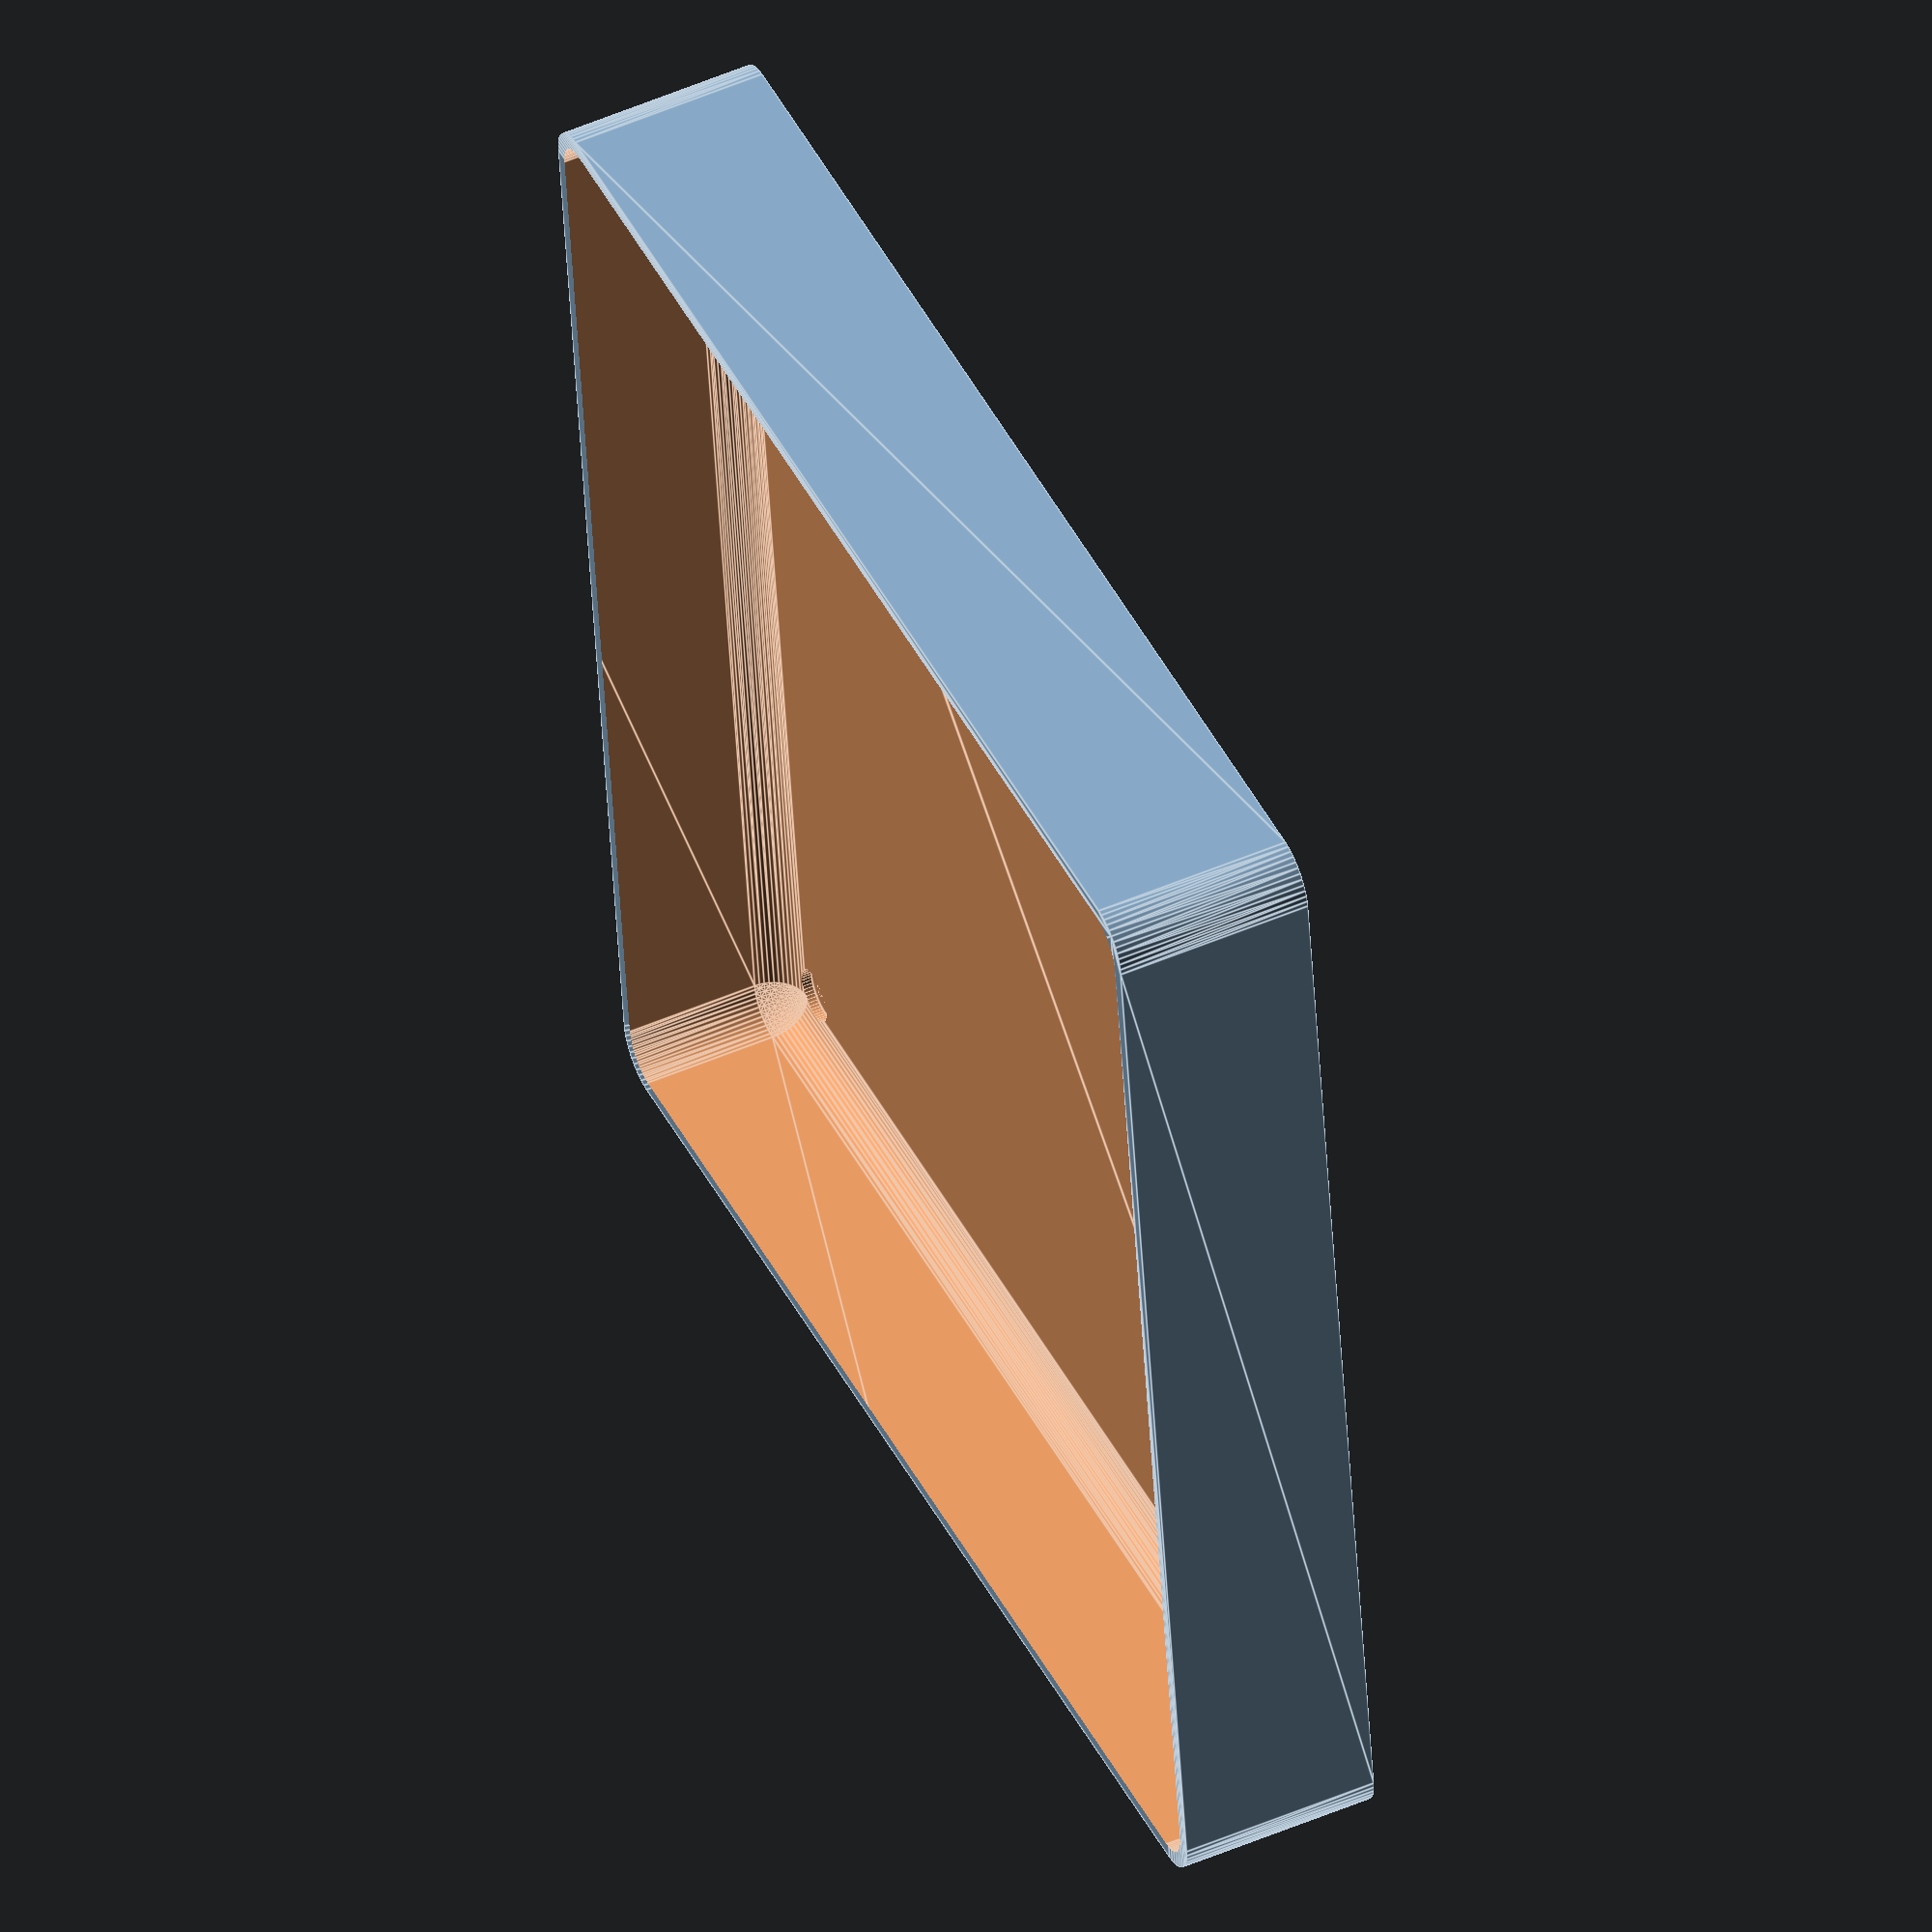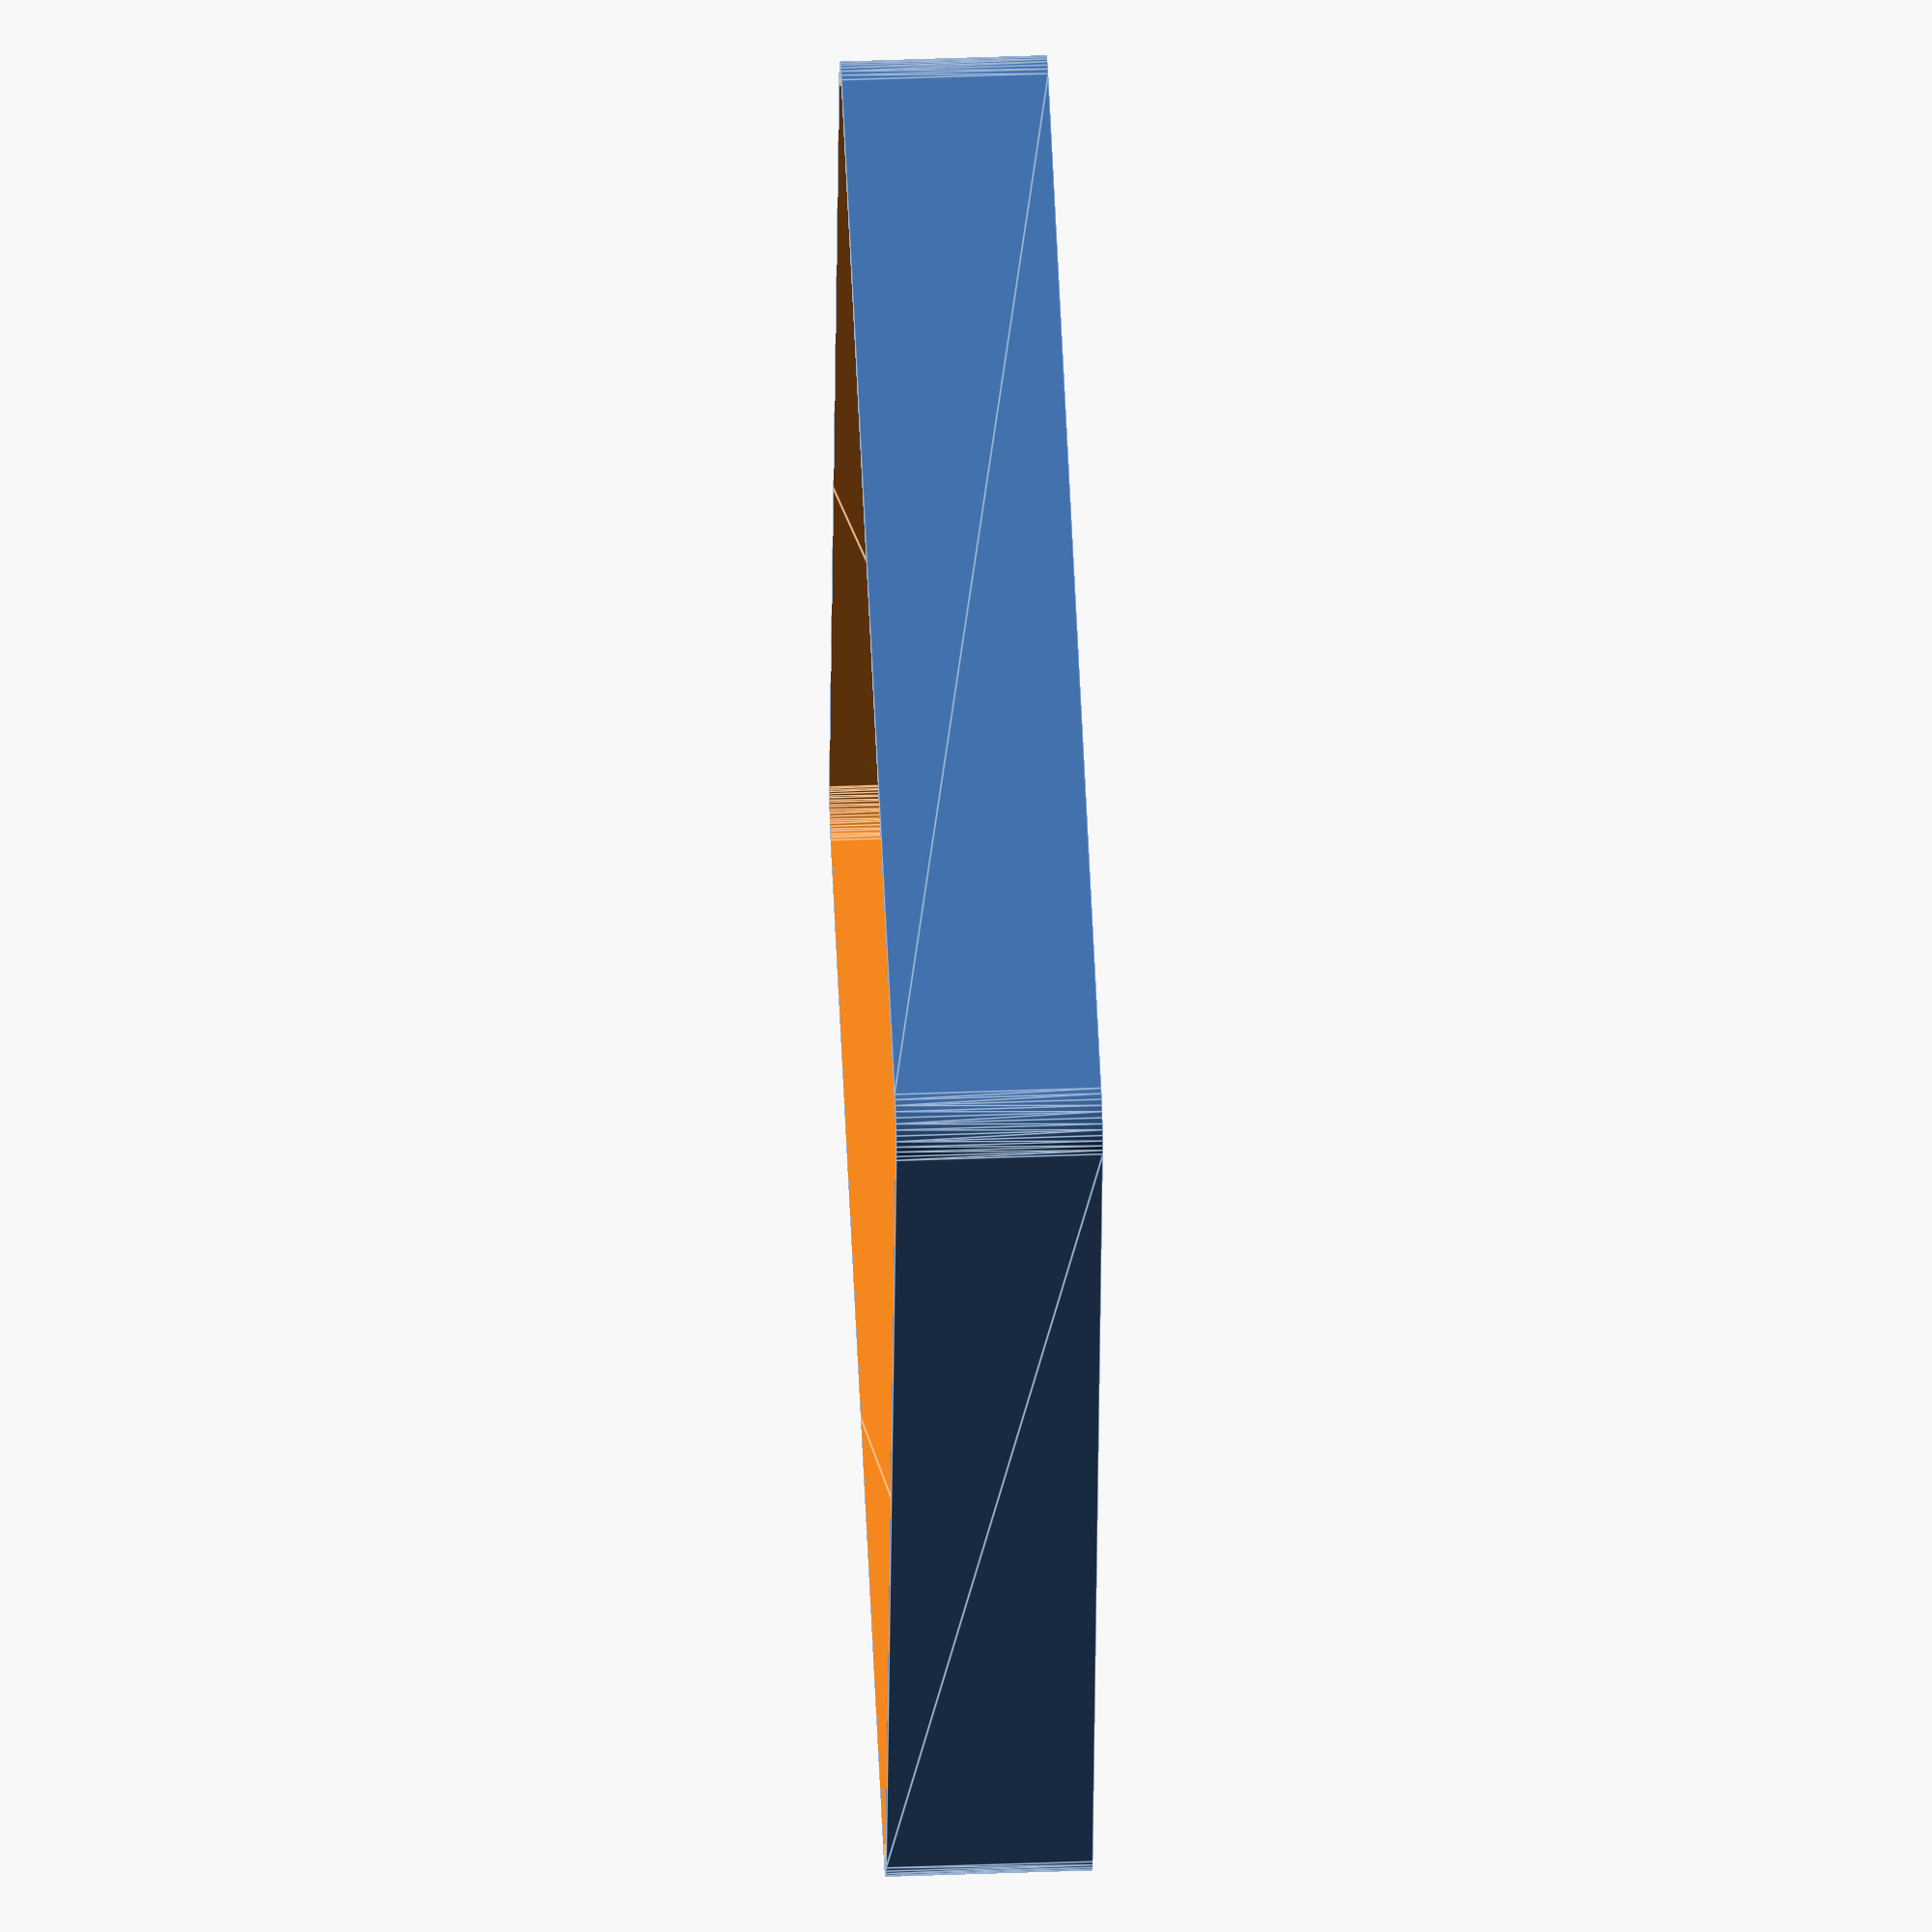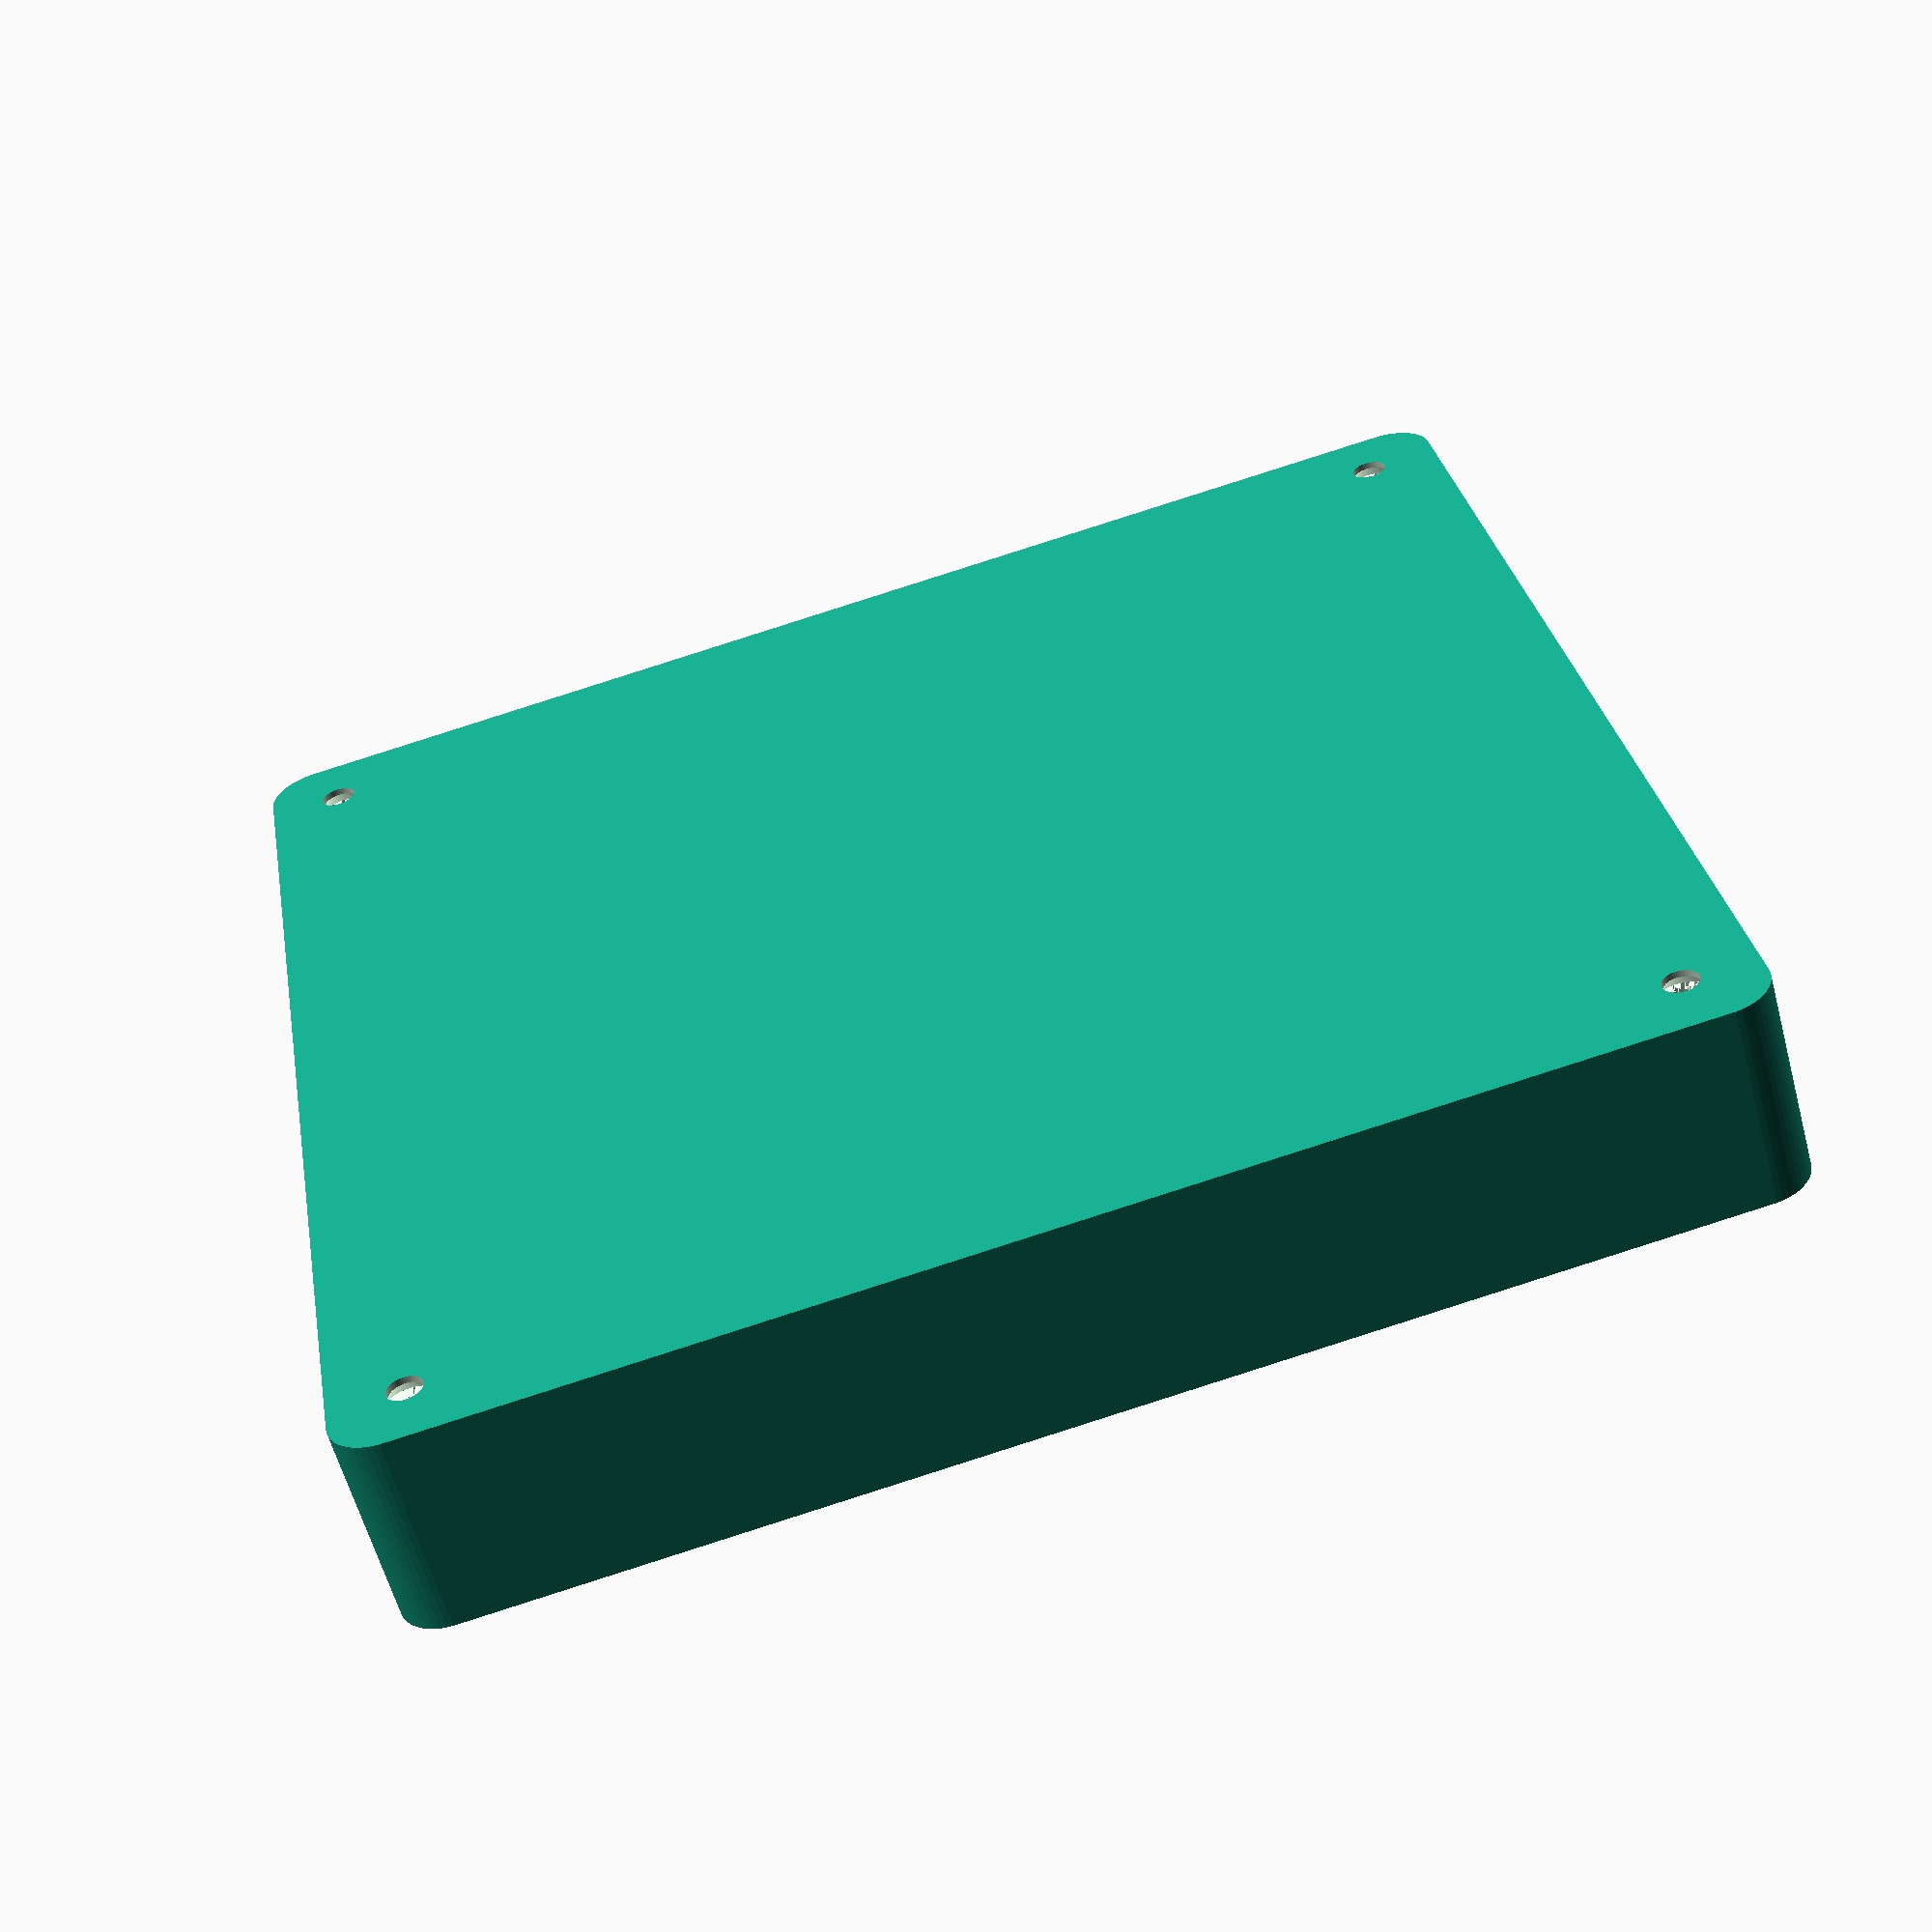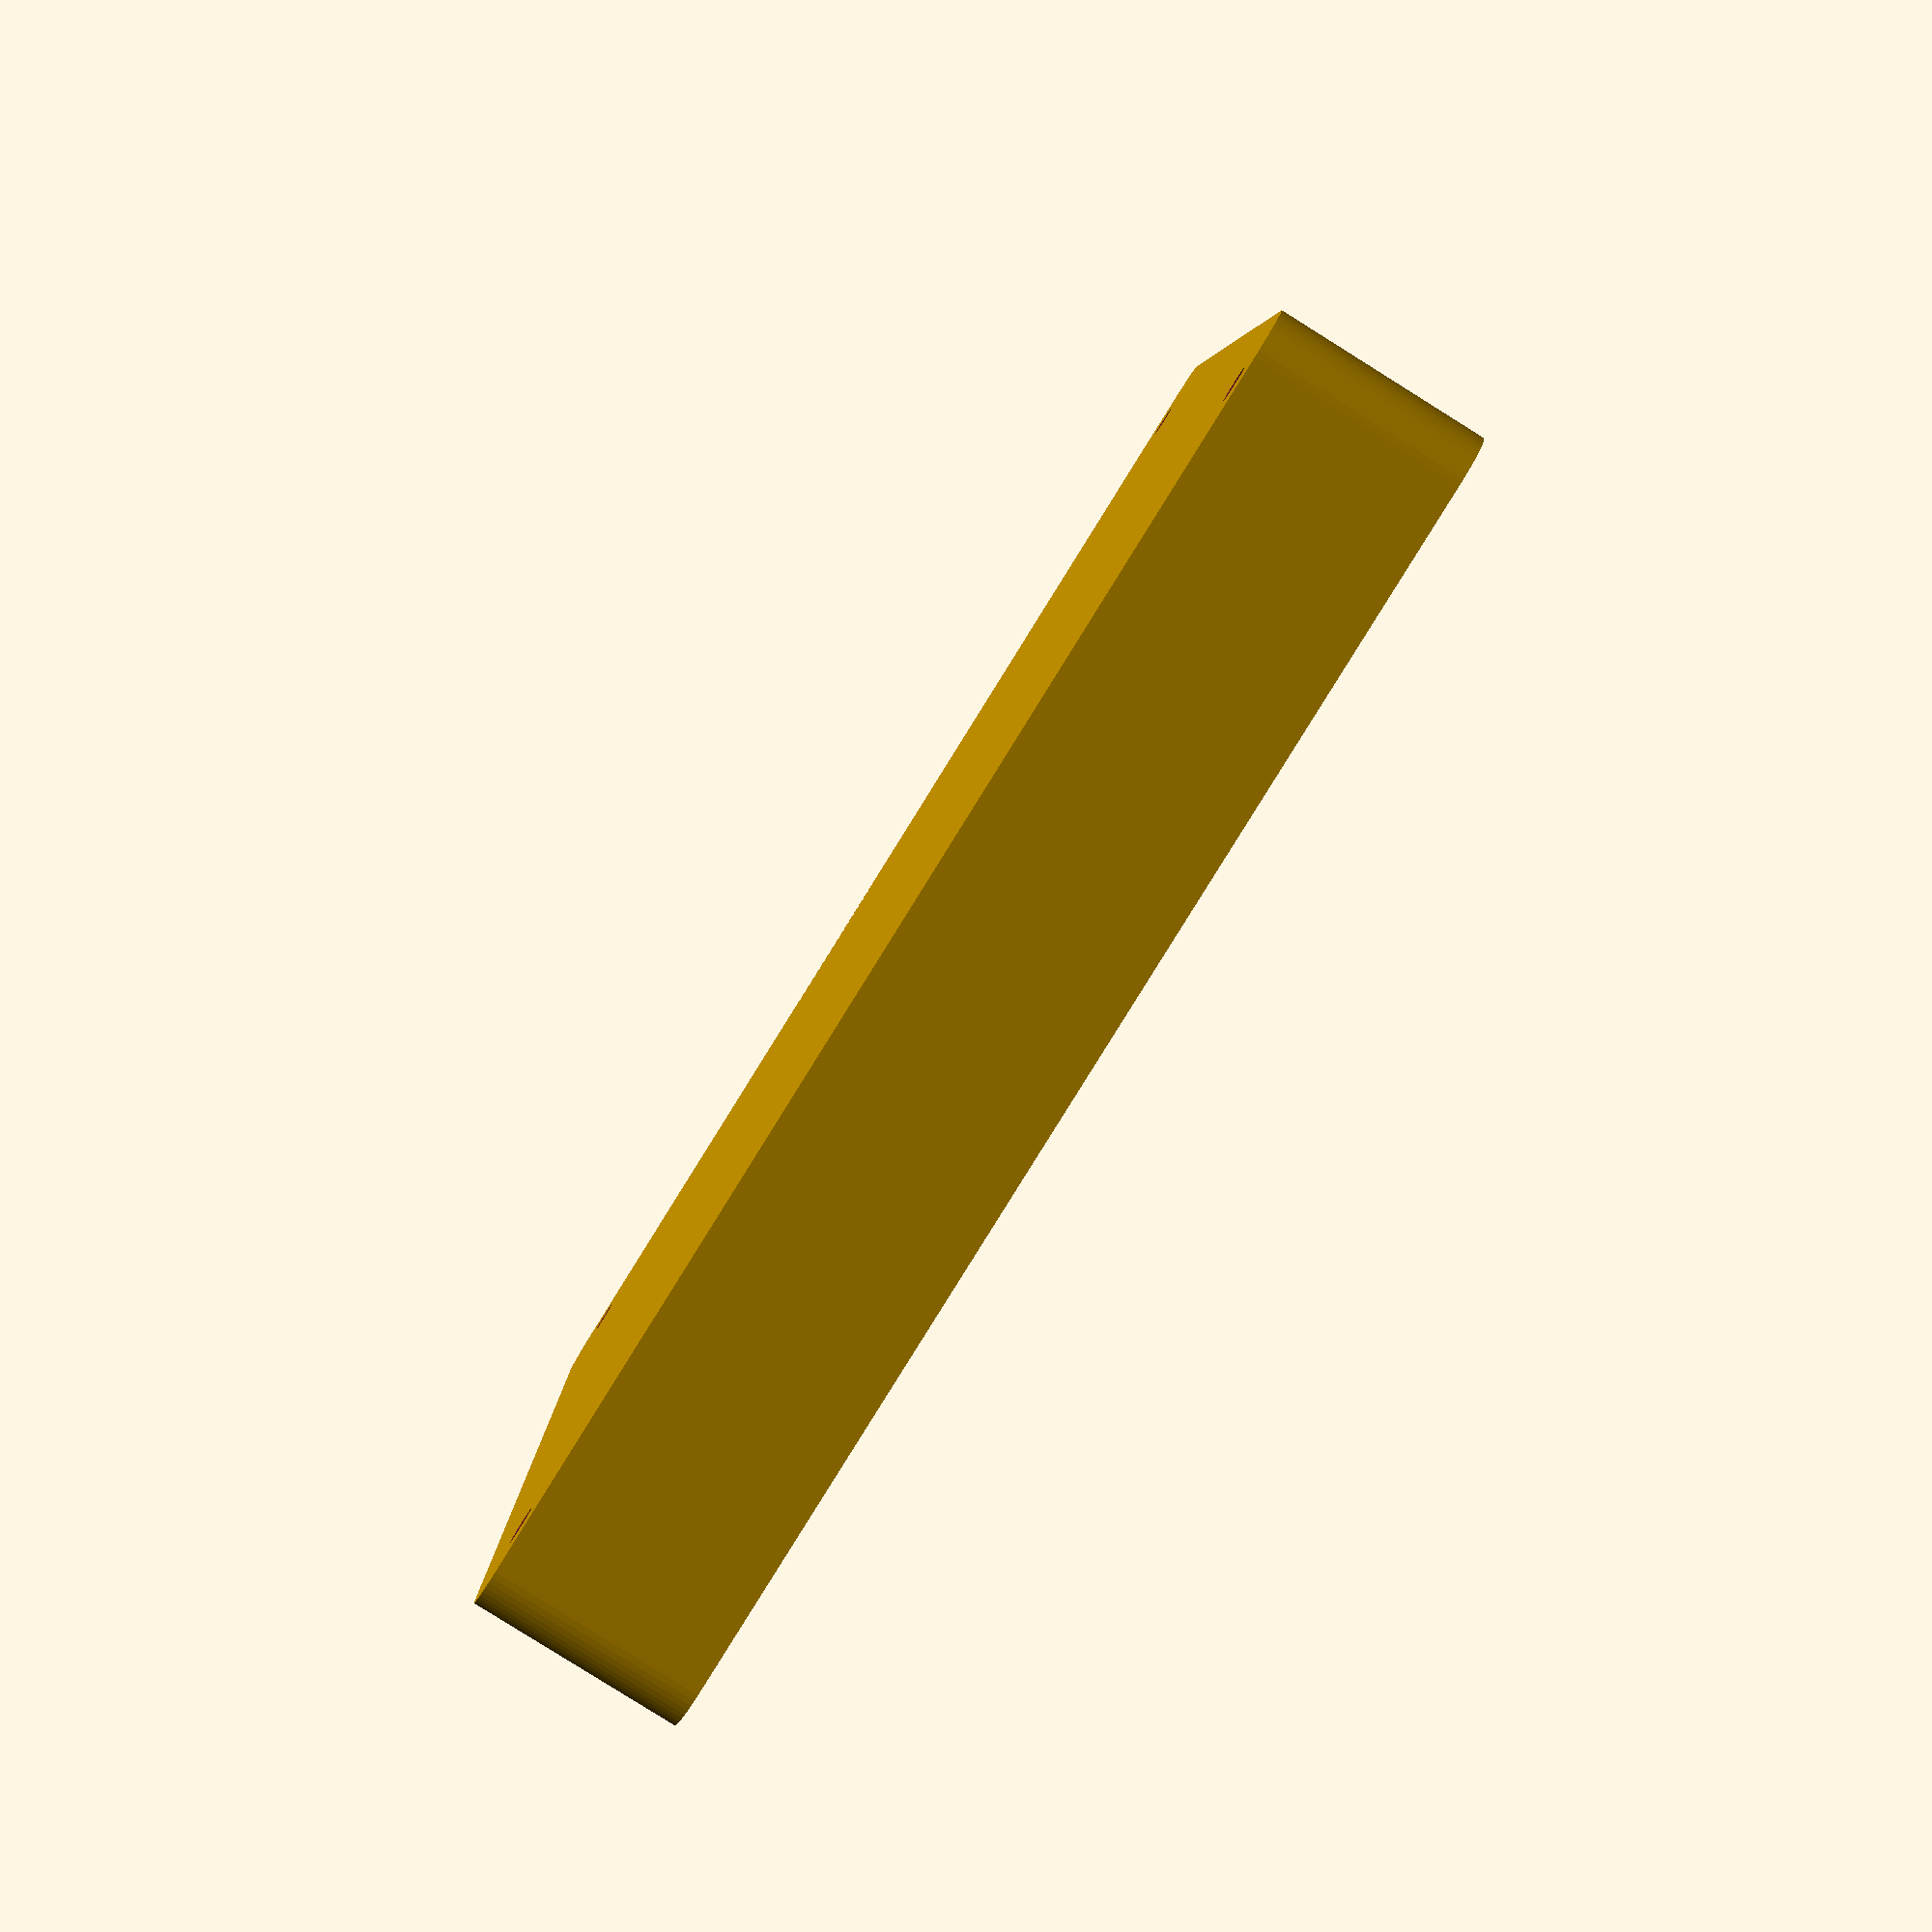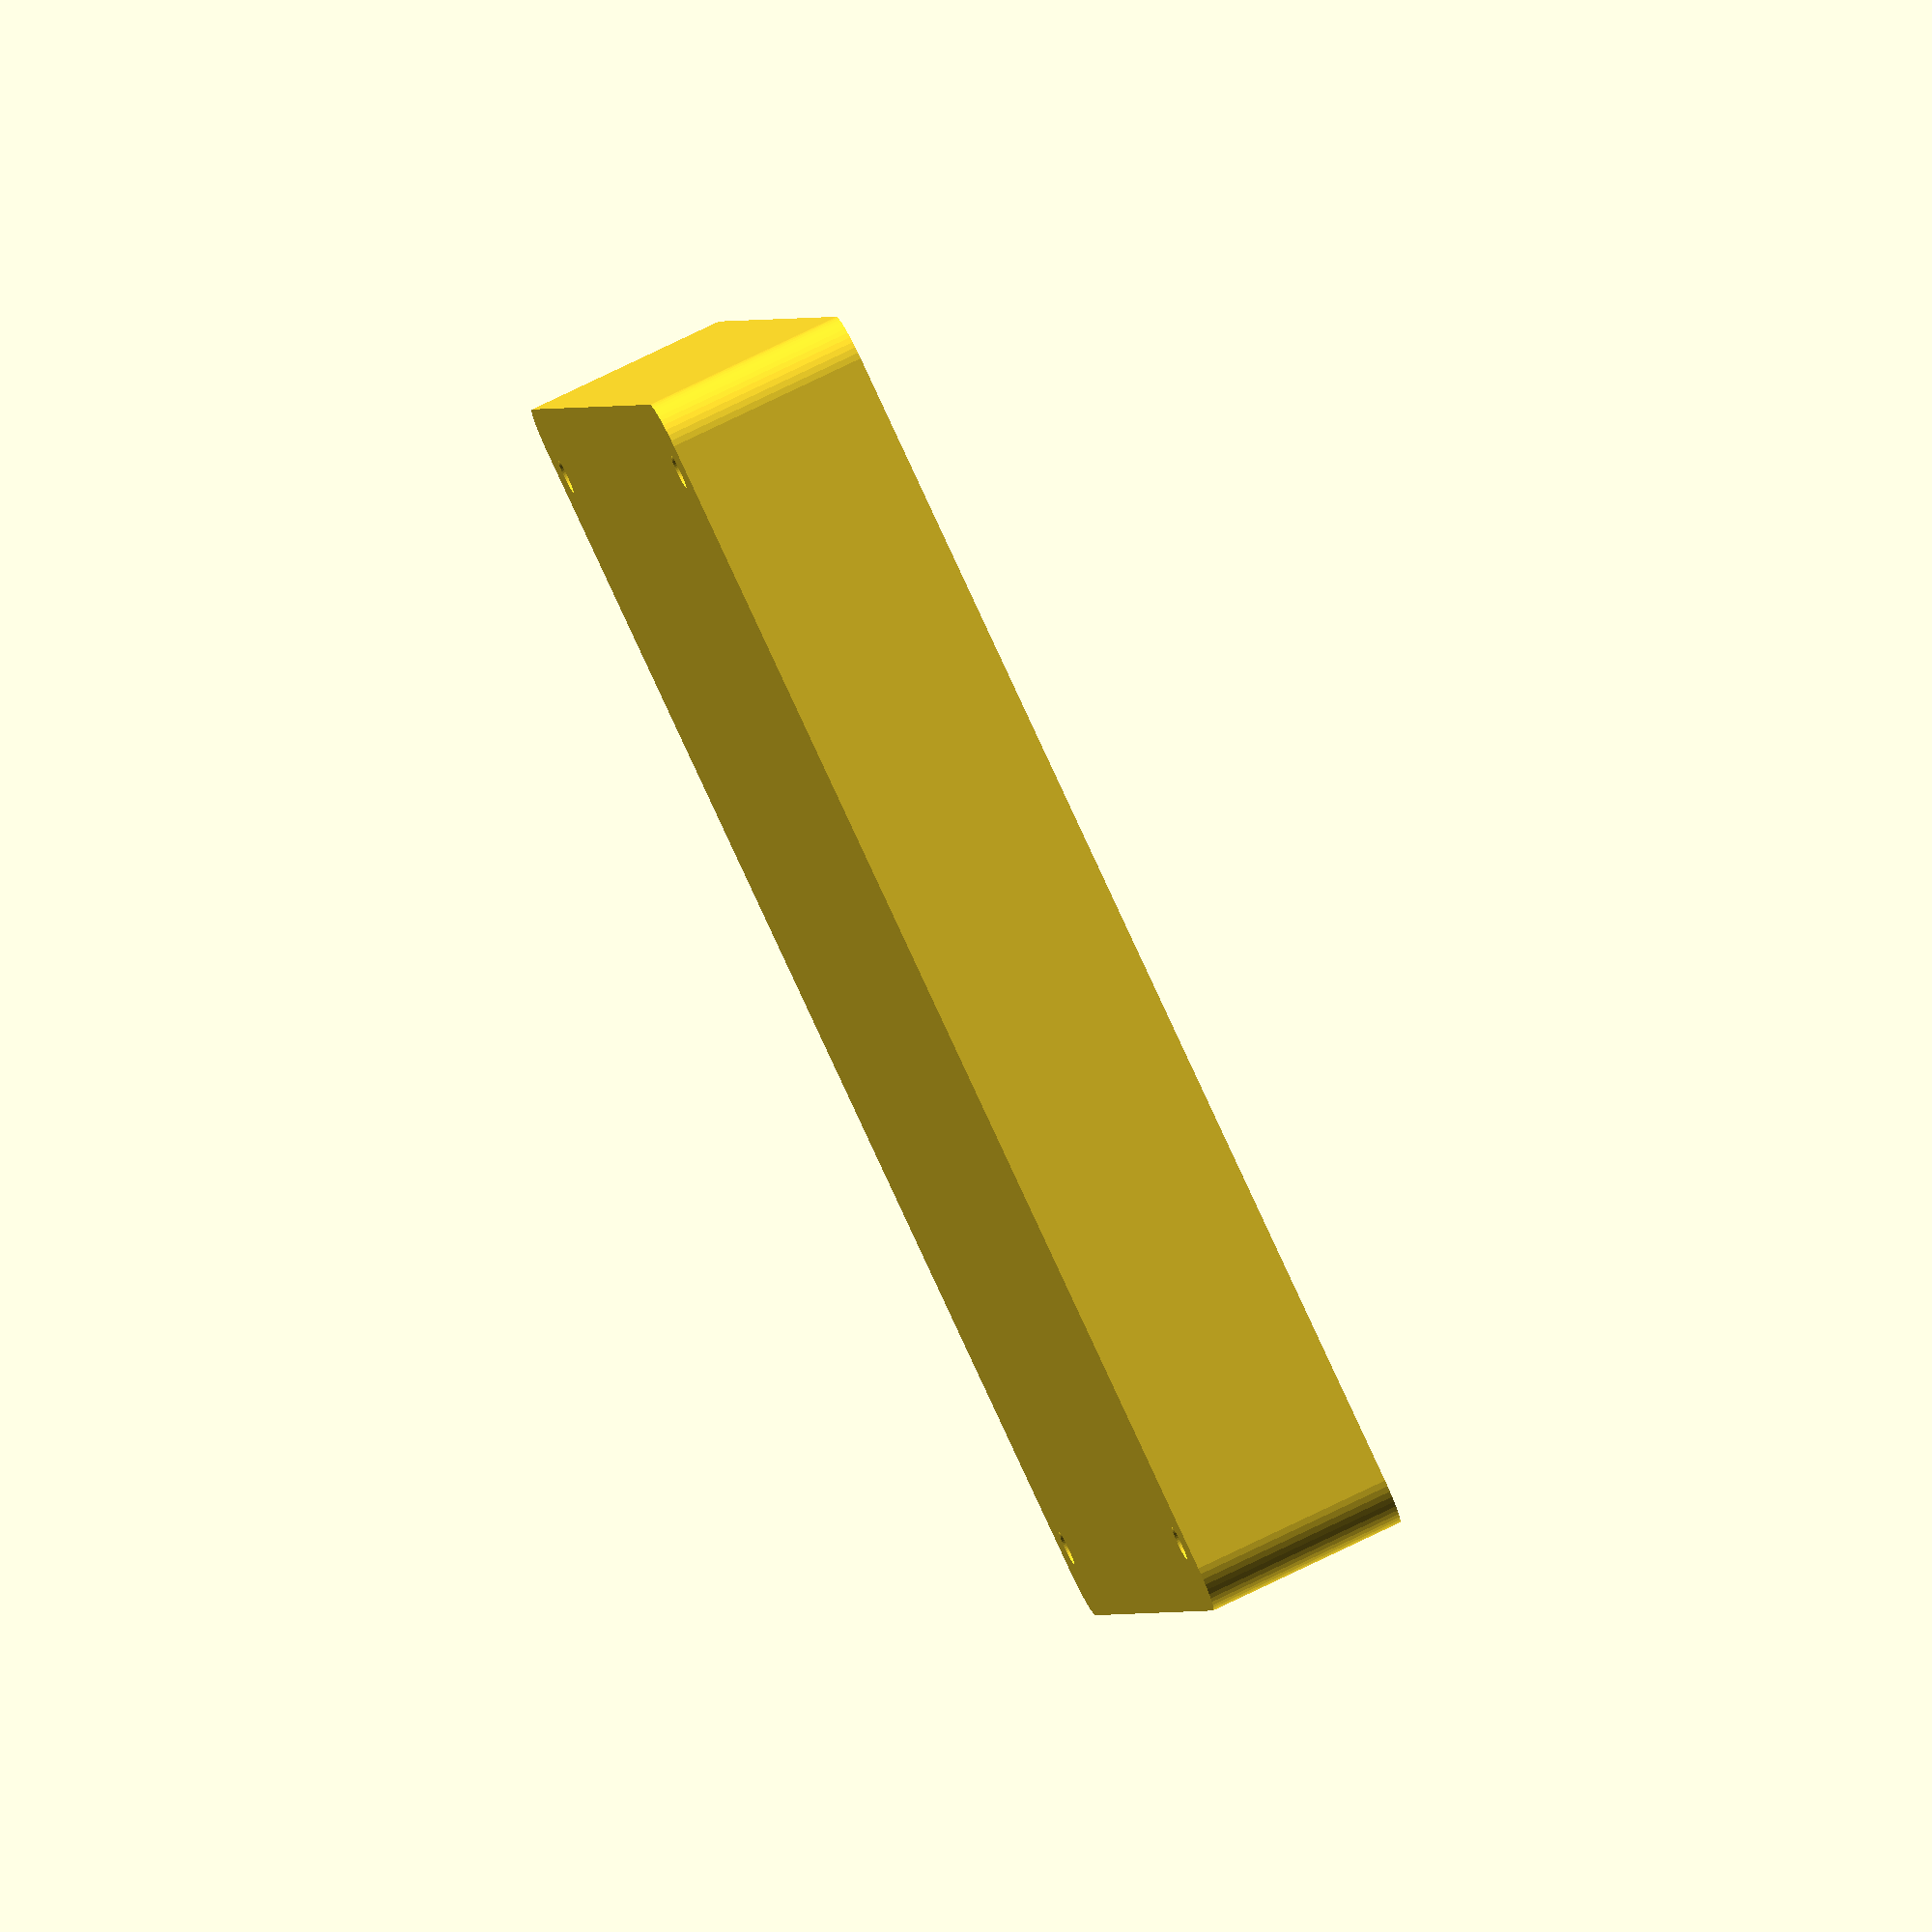
<openscad>
$fn = 50;


difference() {
	union() {
		hull() {
			translate(v = [-62.5000000000, 62.5000000000, 0]) {
				cylinder(h = 21, r = 5);
			}
			translate(v = [62.5000000000, 62.5000000000, 0]) {
				cylinder(h = 21, r = 5);
			}
			translate(v = [-62.5000000000, -62.5000000000, 0]) {
				cylinder(h = 21, r = 5);
			}
			translate(v = [62.5000000000, -62.5000000000, 0]) {
				cylinder(h = 21, r = 5);
			}
		}
	}
	union() {
		translate(v = [-60.0000000000, -60.0000000000, 2]) {
			rotate(a = [0, 0, 0]) {
				difference() {
					union() {
						translate(v = [0, 0, -6.0000000000]) {
							cylinder(h = 6, r = 1.5000000000);
						}
						translate(v = [0, 0, -6.0000000000]) {
							cylinder(h = 6, r = 1.8000000000);
						}
						translate(v = [0, 0, -1.7000000000]) {
							cylinder(h = 1.7000000000, r1 = 1.5000000000, r2 = 2.9000000000);
						}
						cylinder(h = 50, r = 2.9000000000);
						translate(v = [0, 0, -6.0000000000]) {
							cylinder(h = 6, r = 1.5000000000);
						}
					}
					union();
				}
			}
		}
		translate(v = [60.0000000000, -60.0000000000, 2]) {
			rotate(a = [0, 0, 0]) {
				difference() {
					union() {
						translate(v = [0, 0, -6.0000000000]) {
							cylinder(h = 6, r = 1.5000000000);
						}
						translate(v = [0, 0, -6.0000000000]) {
							cylinder(h = 6, r = 1.8000000000);
						}
						translate(v = [0, 0, -1.7000000000]) {
							cylinder(h = 1.7000000000, r1 = 1.5000000000, r2 = 2.9000000000);
						}
						cylinder(h = 50, r = 2.9000000000);
						translate(v = [0, 0, -6.0000000000]) {
							cylinder(h = 6, r = 1.5000000000);
						}
					}
					union();
				}
			}
		}
		translate(v = [-60.0000000000, 60.0000000000, 2]) {
			rotate(a = [0, 0, 0]) {
				difference() {
					union() {
						translate(v = [0, 0, -6.0000000000]) {
							cylinder(h = 6, r = 1.5000000000);
						}
						translate(v = [0, 0, -6.0000000000]) {
							cylinder(h = 6, r = 1.8000000000);
						}
						translate(v = [0, 0, -1.7000000000]) {
							cylinder(h = 1.7000000000, r1 = 1.5000000000, r2 = 2.9000000000);
						}
						cylinder(h = 50, r = 2.9000000000);
						translate(v = [0, 0, -6.0000000000]) {
							cylinder(h = 6, r = 1.5000000000);
						}
					}
					union();
				}
			}
		}
		translate(v = [60.0000000000, 60.0000000000, 2]) {
			rotate(a = [0, 0, 0]) {
				difference() {
					union() {
						translate(v = [0, 0, -6.0000000000]) {
							cylinder(h = 6, r = 1.5000000000);
						}
						translate(v = [0, 0, -6.0000000000]) {
							cylinder(h = 6, r = 1.8000000000);
						}
						translate(v = [0, 0, -1.7000000000]) {
							cylinder(h = 1.7000000000, r1 = 1.5000000000, r2 = 2.9000000000);
						}
						cylinder(h = 50, r = 2.9000000000);
						translate(v = [0, 0, -6.0000000000]) {
							cylinder(h = 6, r = 1.5000000000);
						}
					}
					union();
				}
			}
		}
		translate(v = [0, 0, 3]) {
			hull() {
				union() {
					translate(v = [-62.0000000000, 62.0000000000, 4]) {
						cylinder(h = 33, r = 4);
					}
					translate(v = [-62.0000000000, 62.0000000000, 4]) {
						sphere(r = 4);
					}
					translate(v = [-62.0000000000, 62.0000000000, 37]) {
						sphere(r = 4);
					}
				}
				union() {
					translate(v = [62.0000000000, 62.0000000000, 4]) {
						cylinder(h = 33, r = 4);
					}
					translate(v = [62.0000000000, 62.0000000000, 4]) {
						sphere(r = 4);
					}
					translate(v = [62.0000000000, 62.0000000000, 37]) {
						sphere(r = 4);
					}
				}
				union() {
					translate(v = [-62.0000000000, -62.0000000000, 4]) {
						cylinder(h = 33, r = 4);
					}
					translate(v = [-62.0000000000, -62.0000000000, 4]) {
						sphere(r = 4);
					}
					translate(v = [-62.0000000000, -62.0000000000, 37]) {
						sphere(r = 4);
					}
				}
				union() {
					translate(v = [62.0000000000, -62.0000000000, 4]) {
						cylinder(h = 33, r = 4);
					}
					translate(v = [62.0000000000, -62.0000000000, 4]) {
						sphere(r = 4);
					}
					translate(v = [62.0000000000, -62.0000000000, 37]) {
						sphere(r = 4);
					}
				}
			}
		}
	}
}
</openscad>
<views>
elev=308.9 azim=352.8 roll=64.8 proj=o view=edges
elev=315.8 azim=190.8 roll=87.5 proj=o view=edges
elev=59.0 azim=9.6 roll=194.9 proj=p view=wireframe
elev=264.1 azim=91.3 roll=302.0 proj=p view=solid
elev=101.7 azim=347.3 roll=295.7 proj=o view=solid
</views>
